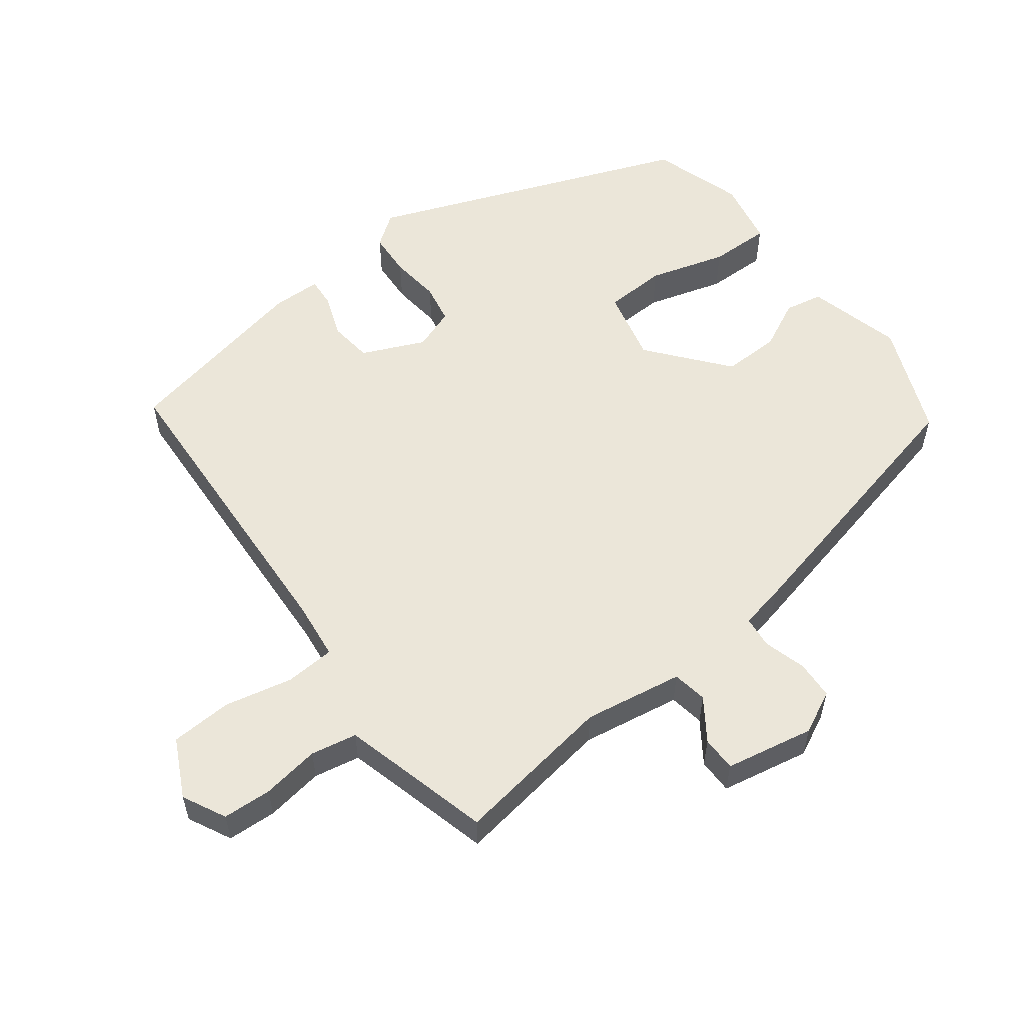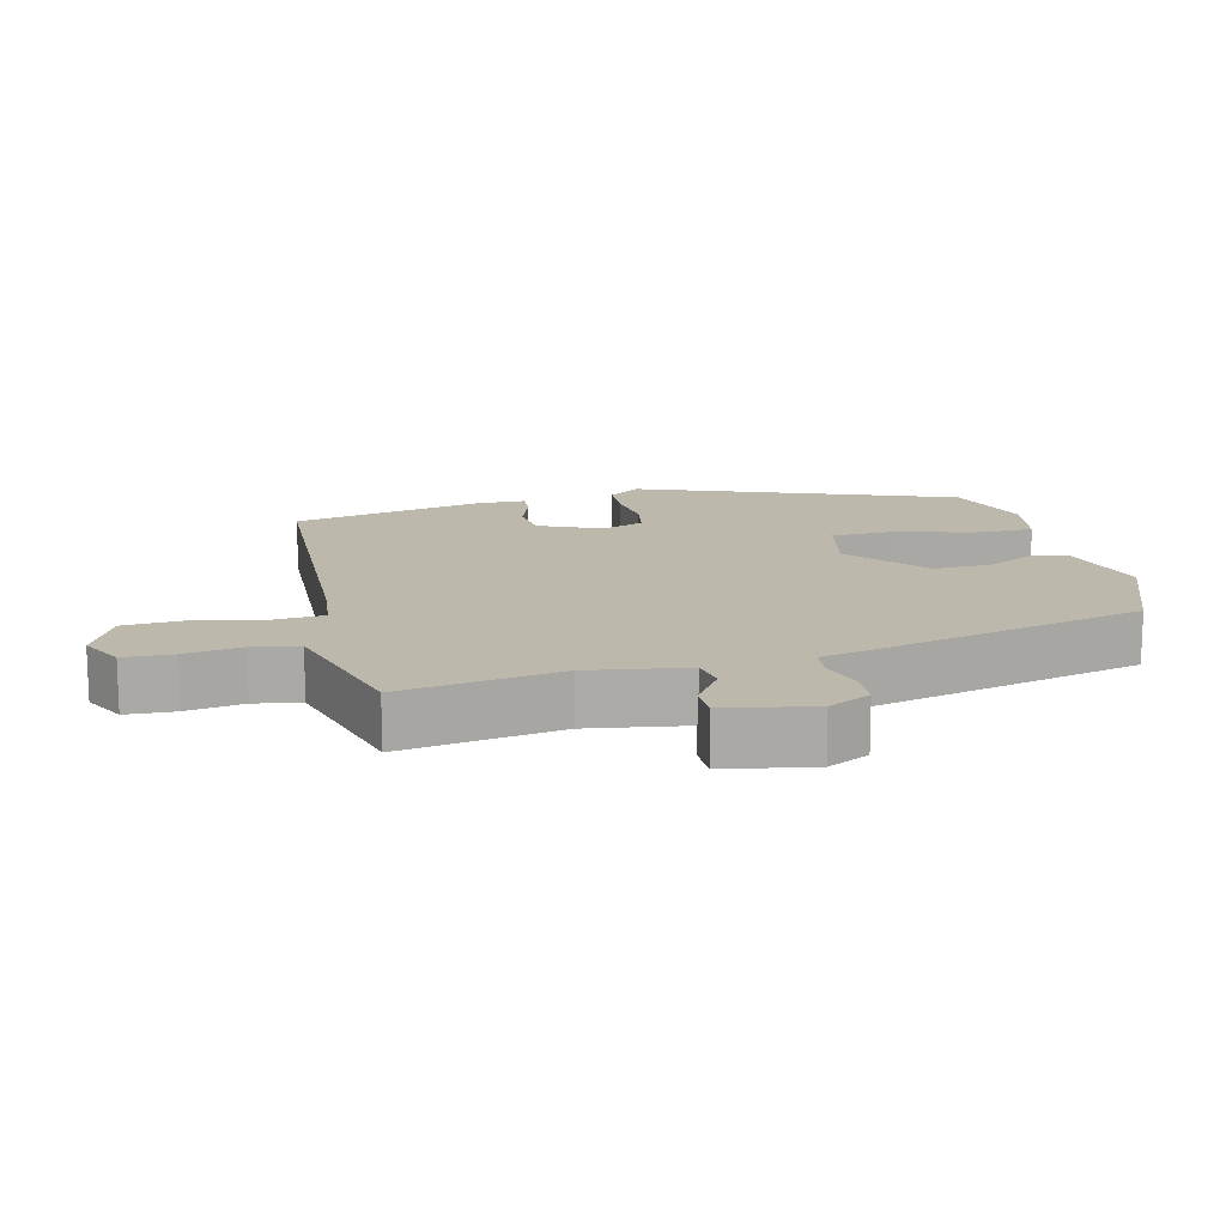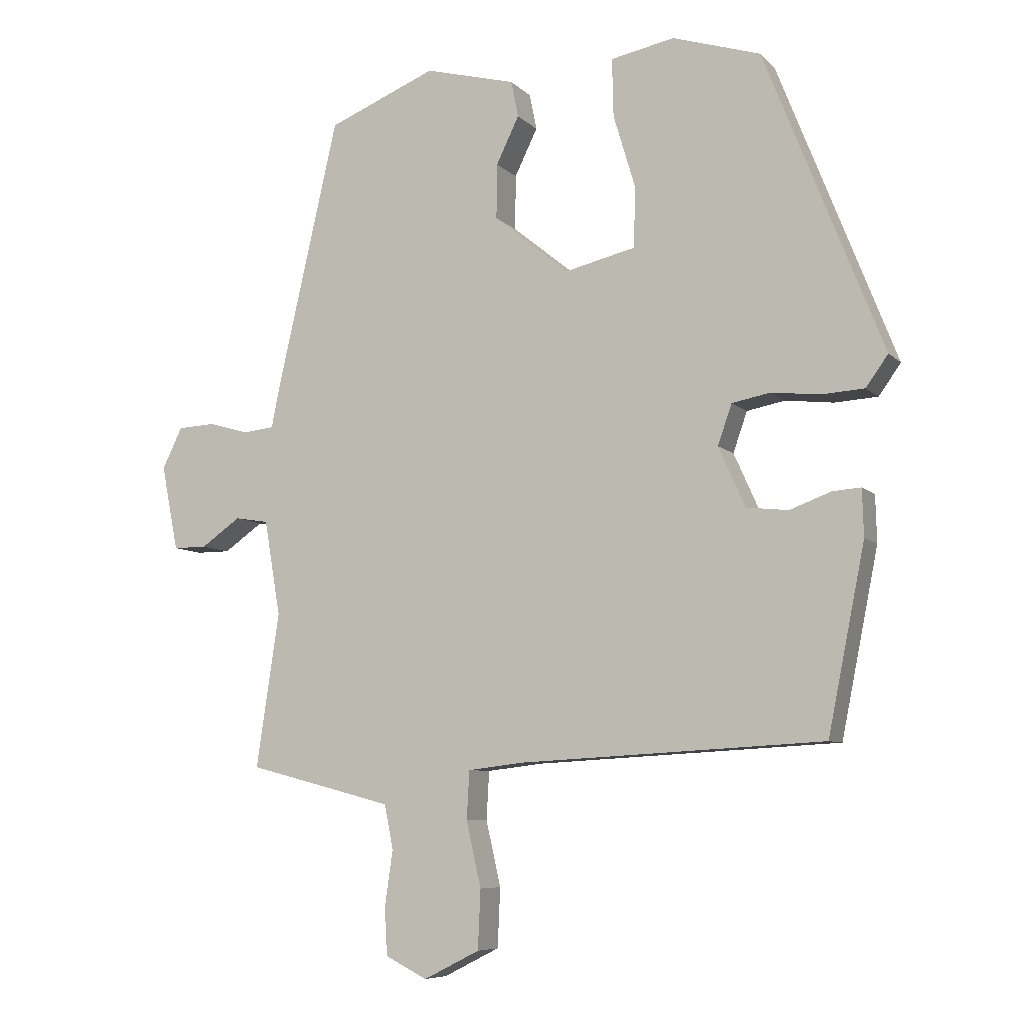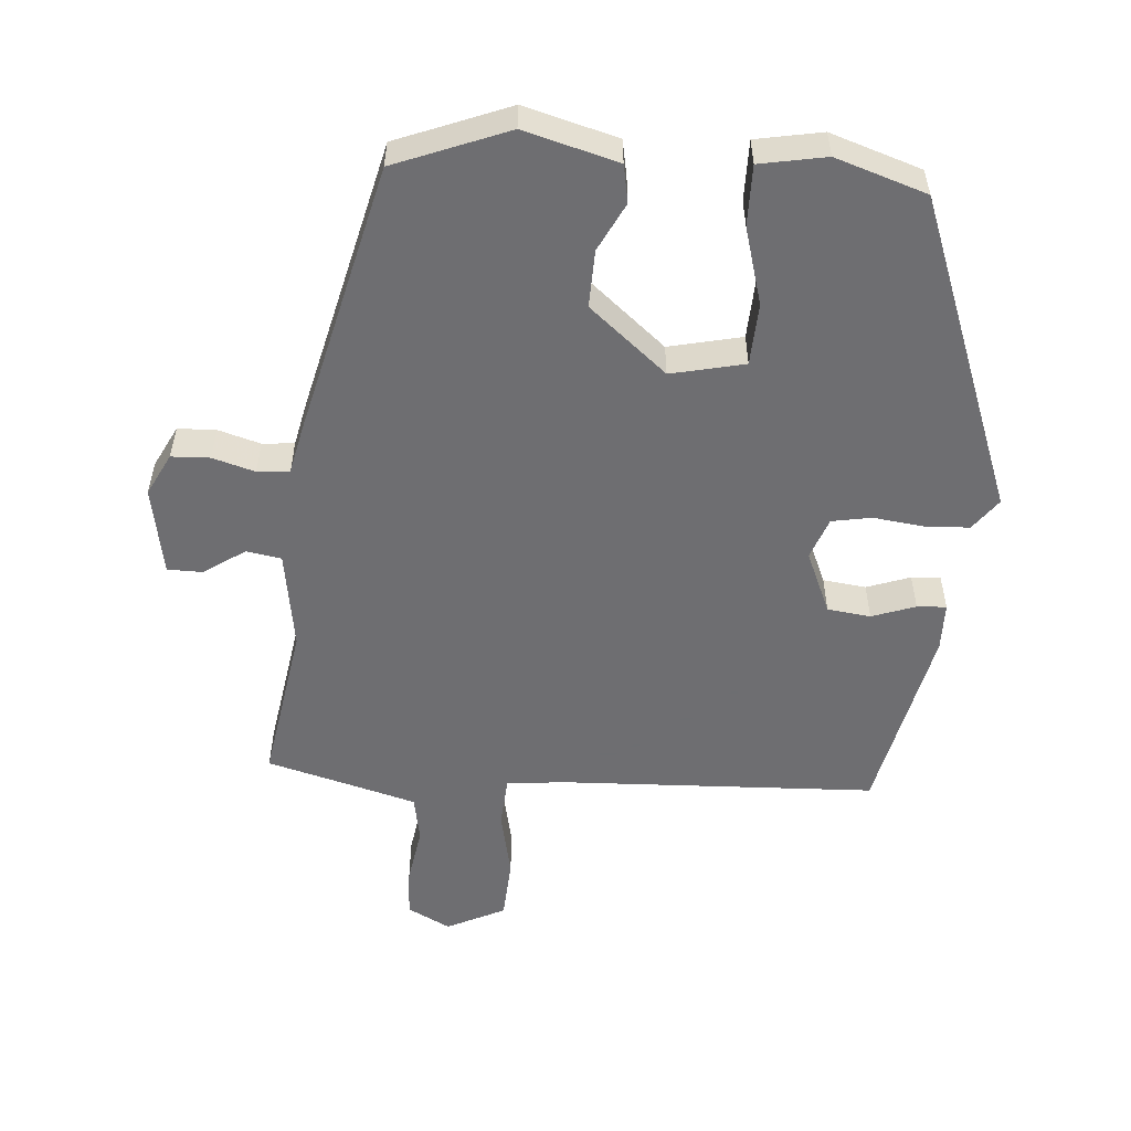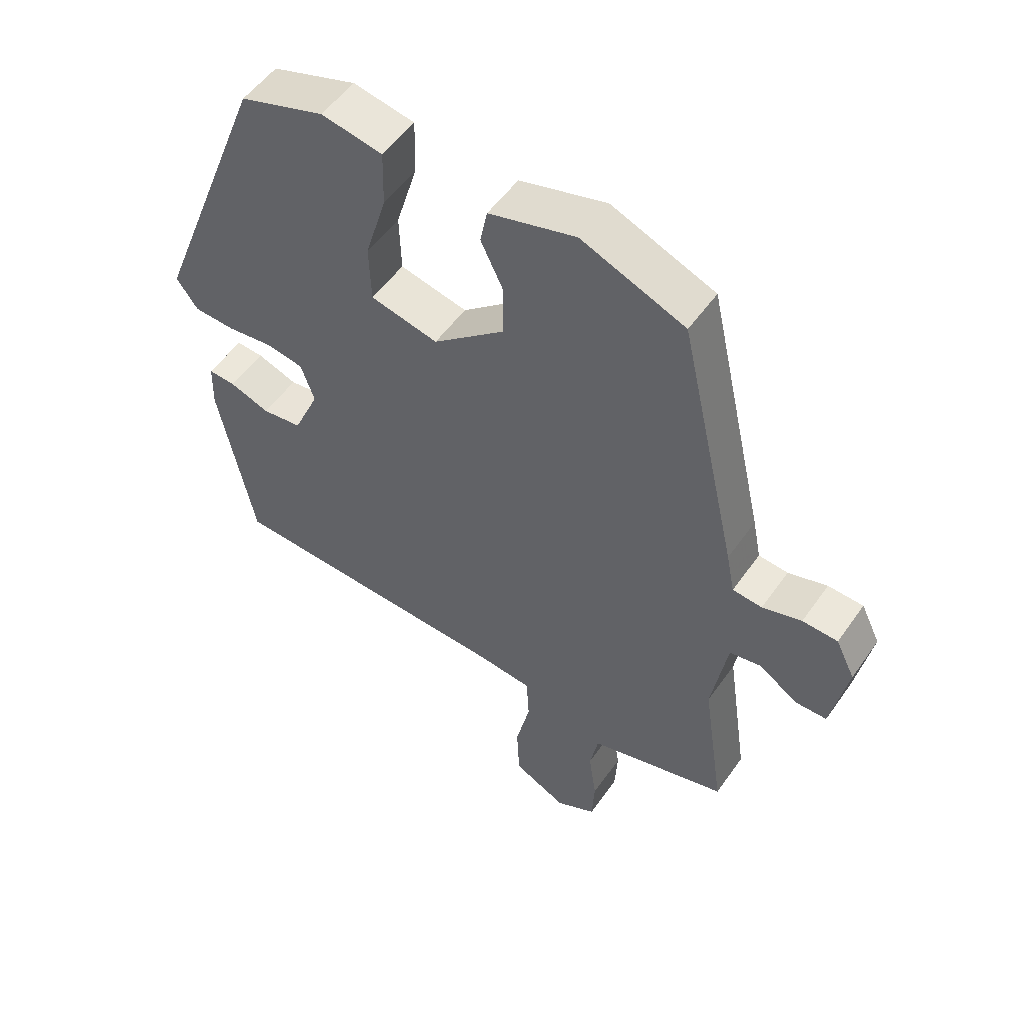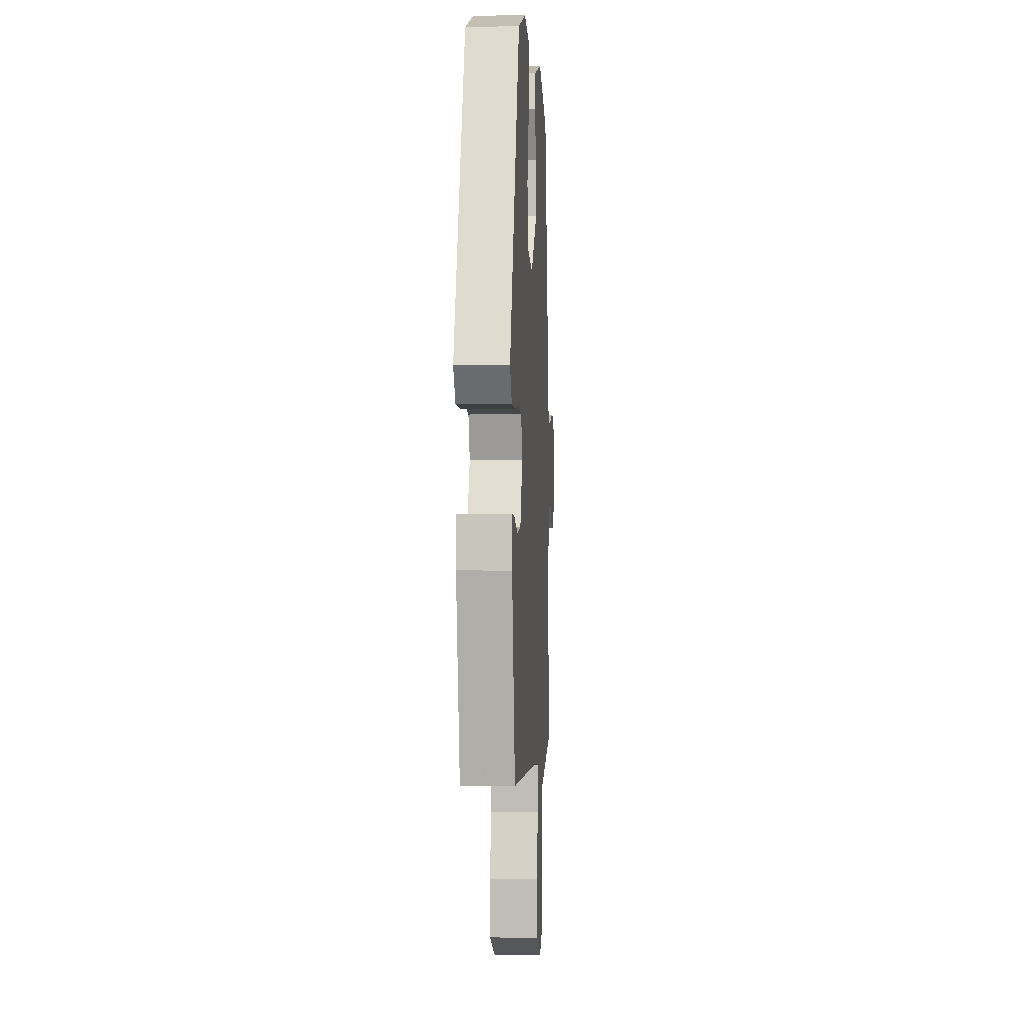
<metadata>
{"format":"obj","ext":"obj","renderer":"f3d","projection":"perspective","resolution":1024,"background":"white","views":[{"elev":56.2,"azim":-127.4,"up":"+Y"},{"elev":14.7,"azim":-104.4,"up":"+Y"},{"elev":-7.4,"azim":23.5,"up":"+Z"},{"elev":-54.4,"azim":-5.2,"up":"+Y"},{"elev":52.6,"azim":-145.9,"up":"+Z"},{"elev":0.5,"azim":93.7,"up":"+Z"}]}
</metadata>
<code>
v 0.32 0.07 0.499
v 0.497 0.07 0.05
v 0.464 0.07 0.004
v 0.4 0.07 0
v 0.328 0.07 0.008
v 0.271 0.07 -0.003
v 0.25 0.07 -0.063
v 0.29 0.07 -0.152
v 0.352 0.07 -0.159
v 0.414 0.07 -0.136
v 0.456 0.07 -0.133
v 0.458 0.07 -0.203
v 0.403 0.07 -0.478
v -0.049 0.07 -0.503
v -0.133 0.07 -0.513
v -0.137 0.07 -0.585
v -0.115 0.07 -0.682
v -0.119 0.07 -0.77
v -0.202 0.07 -0.812
v -0.264 0.07 -0.781
v -0.268 0.07 -0.711
v -0.256 0.07 -0.628
v -0.269 0.07 -0.562
v -0.349 0.07 -0.541
v -0.485 0.07 -0.506
v -0.451 0.07 -0.276
v -0.475 0.07 -0.134
v -0.525 0.07 -0.126
v -0.584 0.07 -0.167
v -0.634 0.07 -0.167
v -0.659 0.07 -0.04
v -0.629 0.07 0.021
v -0.574 0.07 0.024
v -0.513 0.07 0.007
v -0.467 0.07 0.012
v -0.454 0.07 0.077
v -0.363 0.07 0.476
v -0.202 0.07 0.542
v -0.067 0.07 0.507
v -0.056 0.07 0.453
v -0.09 0.07 0.383
v -0.091 0.07 0.301
v 0.021 0.07 0.21
v 0.126 0.07 0.235
v 0.129 0.07 0.324
v 0.096 0.07 0.434
v 0.094 0.07 0.521
v 0.189 0.07 0.54
v 0.32 0 0.499
v 0.497 0 0.05
v 0.464 0 0.004
v 0.4 0 0
v 0.328 0 0.008
v 0.271 0 -0.003
v 0.25 0 -0.063
v 0.29 0 -0.152
v 0.352 0 -0.159
v 0.414 0 -0.136
v 0.456 0 -0.133
v 0.458 0 -0.203
v 0.403 0 -0.478
v -0.049 0 -0.503
v -0.133 0 -0.513
v -0.137 0 -0.585
v -0.115 0 -0.682
v -0.119 0 -0.77
v -0.202 0 -0.812
v -0.264 0 -0.781
v -0.268 0 -0.711
v -0.256 0 -0.628
v -0.269 0 -0.562
v -0.349 0 -0.541
v -0.485 0 -0.506
v -0.451 0 -0.276
v -0.475 0 -0.134
v -0.525 0 -0.126
v -0.584 0 -0.167
v -0.634 0 -0.167
v -0.659 0 -0.04
v -0.629 0 0.021
v -0.574 0 0.024
v -0.513 0 0.007
v -0.467 0 0.012
v -0.454 0 0.077
v -0.363 0 0.476
v -0.202 0 0.542
v -0.067 0 0.507
v -0.056 0 0.453
v -0.09 0 0.383
v -0.091 0 0.301
v 0.021 0 0.21
v 0.126 0 0.235
v 0.129 0 0.324
v 0.096 0 0.434
v 0.094 0 0.521
v 0.189 0 0.54
f 3 4 5
f 2 3 5
f 1 2 5
f 48 1 5
f 47 48 5
f 46 47 5
f 45 46 5
f 44 45 5 6
f 43 44 6 7
f 42 43 7 8
f 39 40 41
f 38 39 41
f 37 38 41
f 36 37 41
f 35 36 41
f 35 41 42
f 32 33 34
f 31 32 34
f 30 31 34
f 29 30 34
f 28 29 34
f 27 28 34 35
f 35 42 8
f 27 35 8
f 26 27 8
f 20 21 22
f 19 20 22
f 18 19 22
f 17 18 22
f 16 17 22
f 15 16 22 23
f 12 13 14
f 11 12 14
f 10 11 14
f 9 10 14
f 9 14 15
f 8 9 15
f 26 8 15
f 25 26 15
f 24 25 15
f 15 23 24
f 53 52 51
f 53 51 50
f 53 50 49
f 53 49 96
f 53 96 95
f 53 95 94
f 53 94 93
f 54 53 93 92
f 55 54 92 91
f 56 55 91 90
f 89 88 87
f 89 87 86
f 89 86 85
f 89 85 84
f 89 84 83
f 90 89 83
f 82 81 80
f 82 80 79
f 82 79 78
f 82 78 77
f 82 77 76
f 83 82 76 75
f 56 90 83
f 56 83 75
f 56 75 74
f 70 69 68
f 70 68 67
f 70 67 66
f 70 66 65
f 70 65 64
f 71 70 64 63
f 62 61 60
f 62 60 59
f 62 59 58
f 62 58 57
f 63 62 57
f 63 57 56
f 63 56 74
f 63 74 73
f 63 73 72
f 72 71 63
f 1 49 50 2
f 2 50 51 3
f 3 51 52 4
f 4 52 53 5
f 5 53 54 6
f 6 54 55 7
f 7 55 56 8
f 8 56 57 9
f 9 57 58 10
f 10 58 59 11
f 11 59 60 12
f 12 60 61 13
f 13 61 62 14
f 14 62 63 15
f 15 63 64 16
f 16 64 65 17
f 17 65 66 18
f 18 66 67 19
f 19 67 68 20
f 20 68 69 21
f 21 69 70 22
f 22 70 71 23
f 23 71 72 24
f 24 72 73 25
f 25 73 74 26
f 26 74 75 27
f 27 75 76 28
f 28 76 77 29
f 29 77 78 30
f 30 78 79 31
f 31 79 80 32
f 32 80 81 33
f 33 81 82 34
f 34 82 83 35
f 35 83 84 36
f 36 84 85 37
f 37 85 86 38
f 38 86 87 39
f 39 87 88 40
f 40 88 89 41
f 41 89 90 42
f 42 90 91 43
f 43 91 92 44
f 44 92 93 45
f 45 93 94 46
f 46 94 95 47
f 47 95 96 48
f 48 96 49 1

</code>
